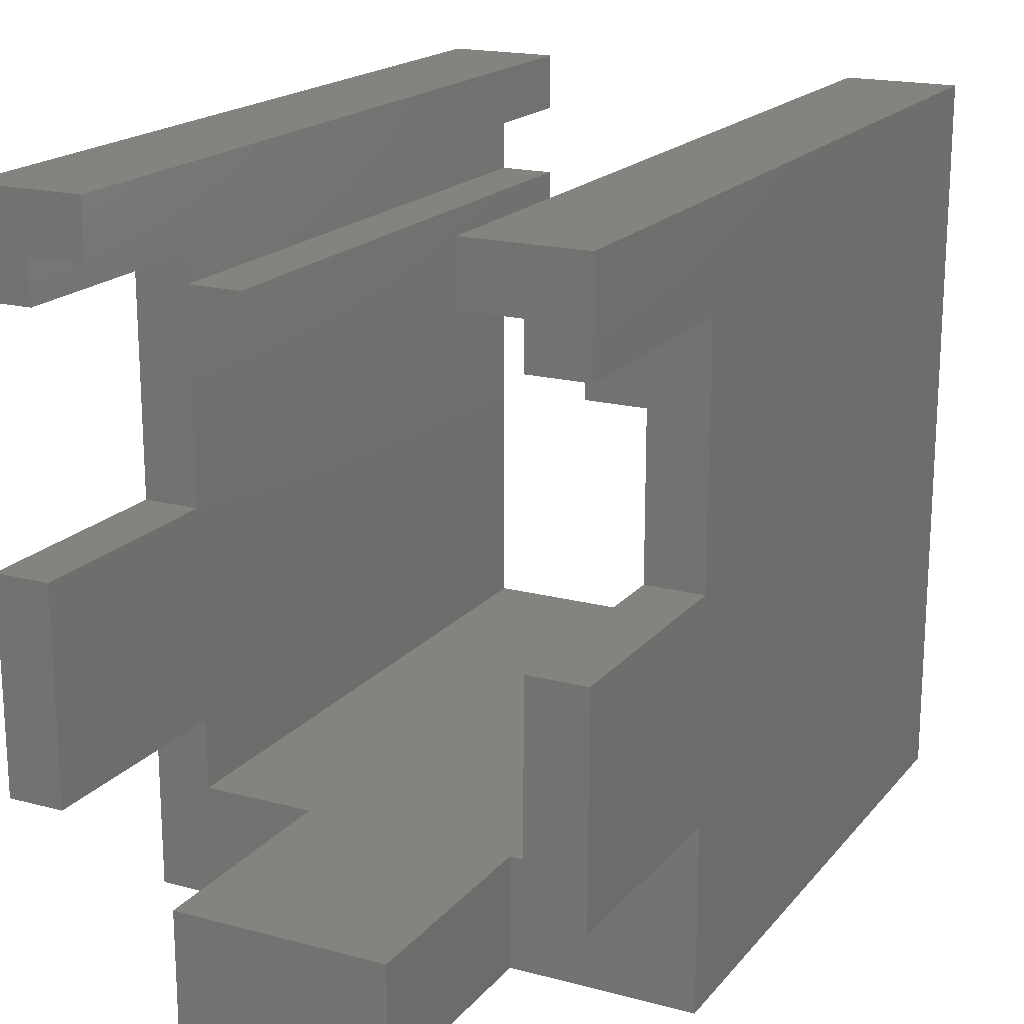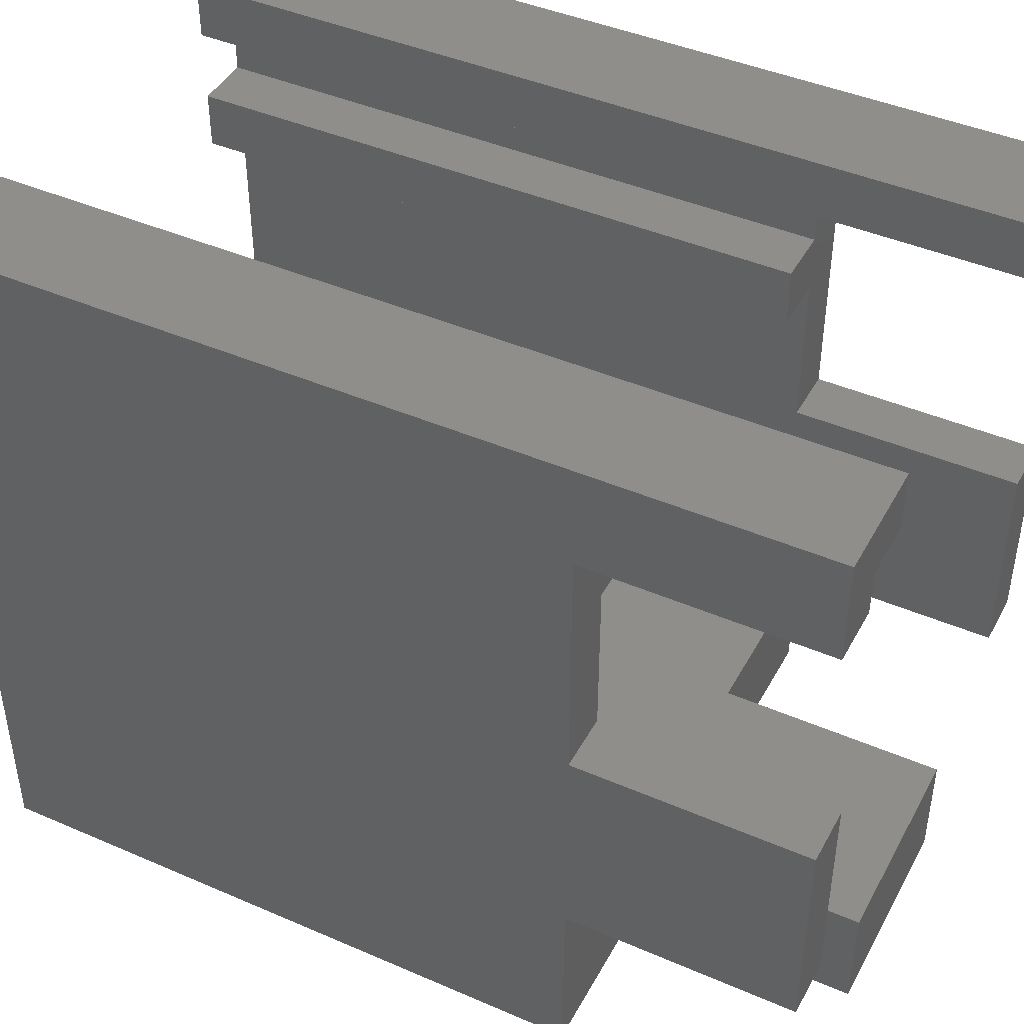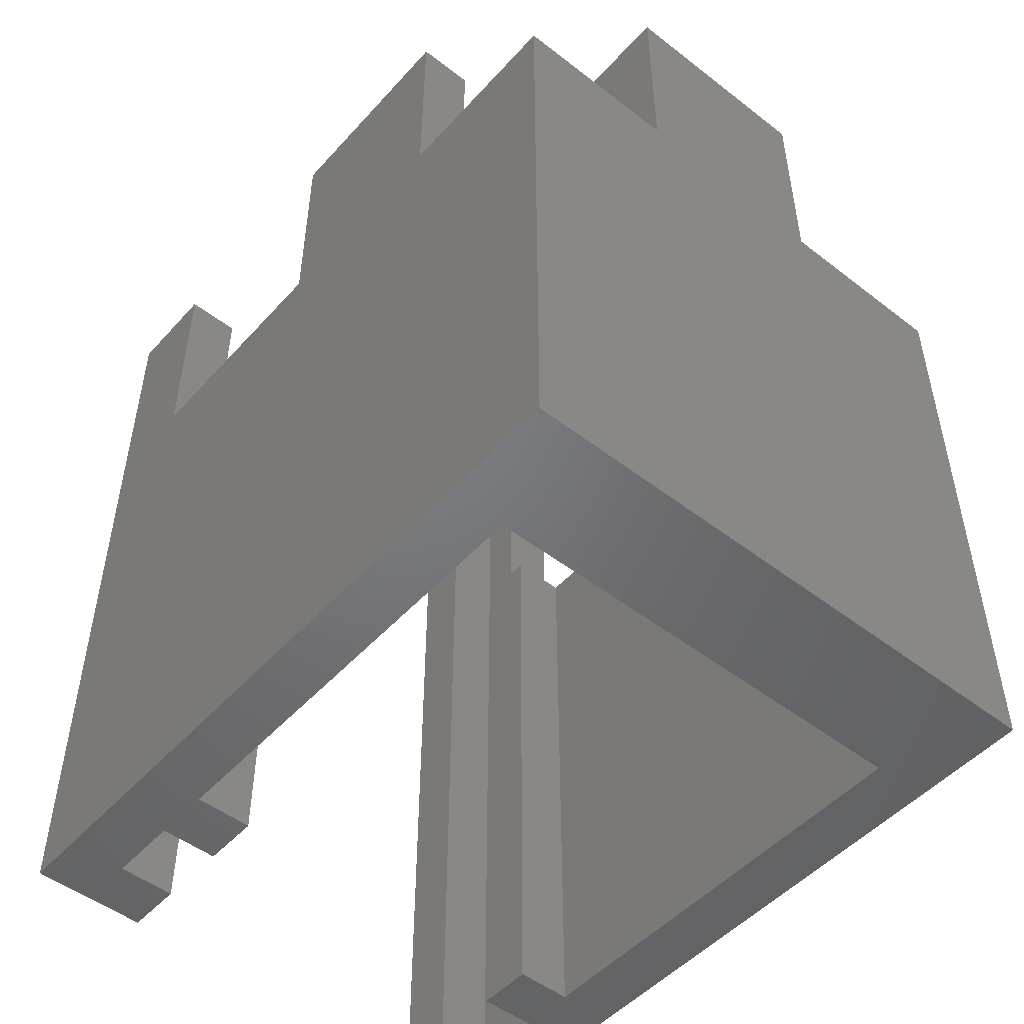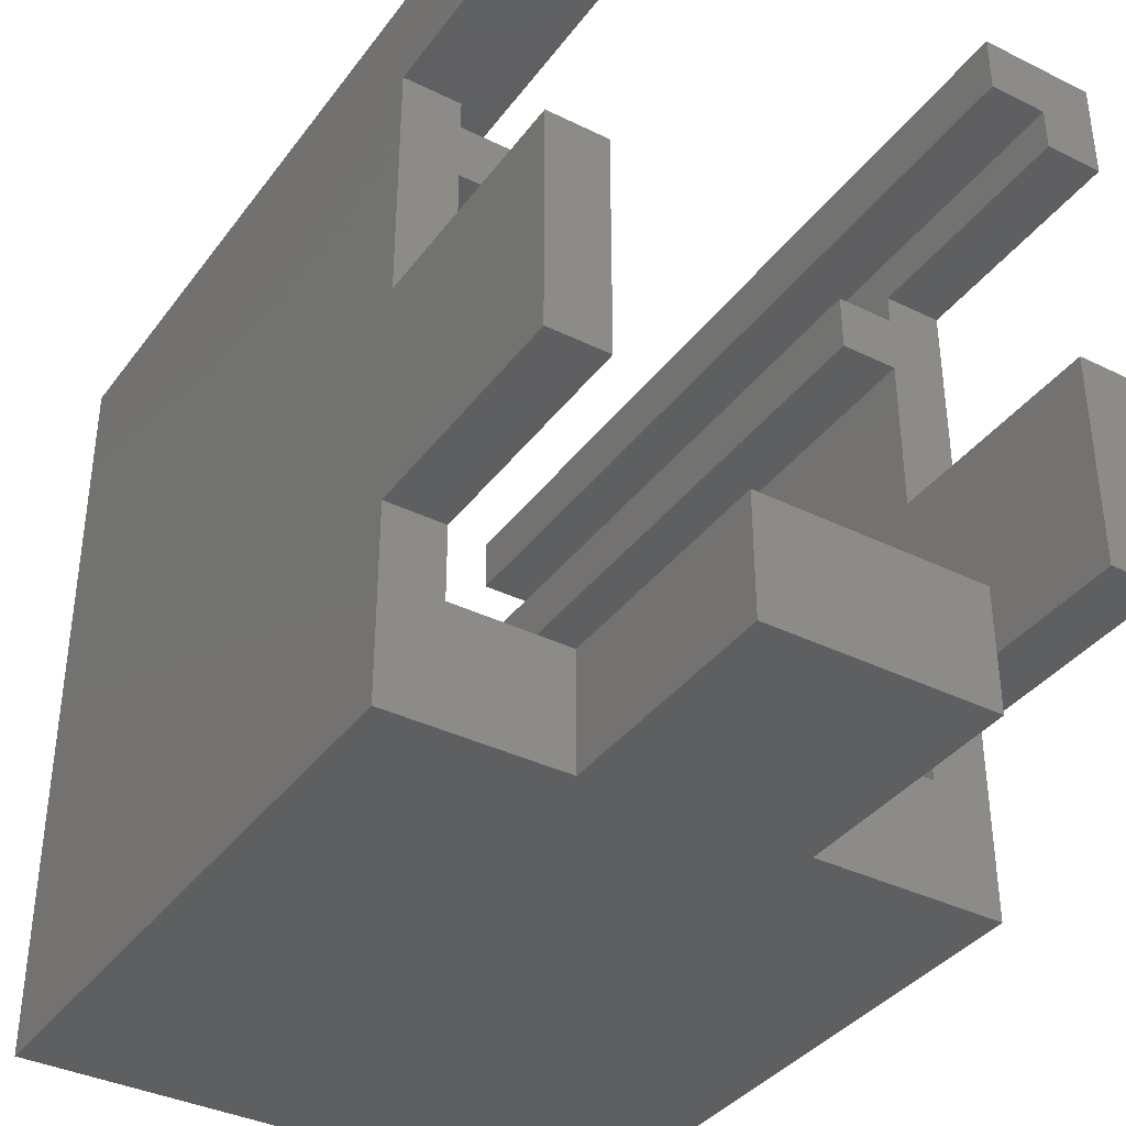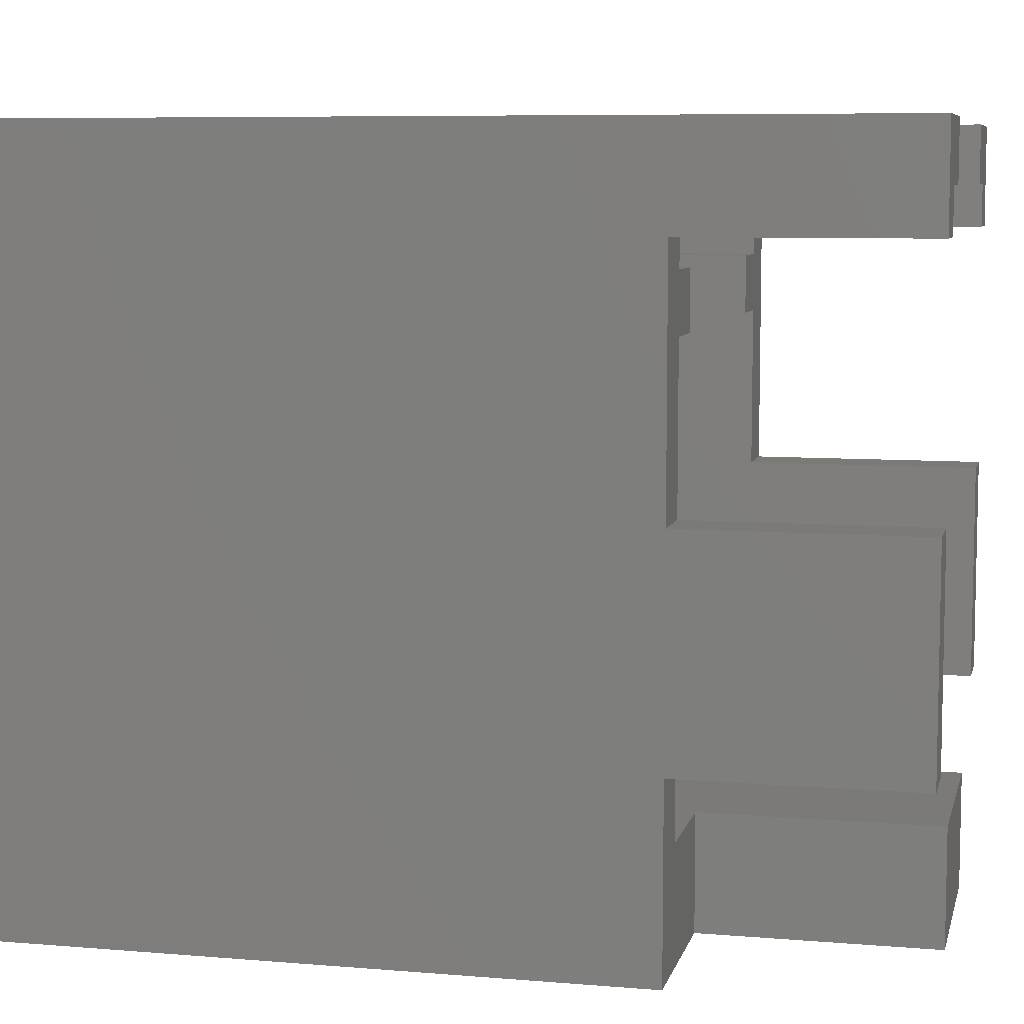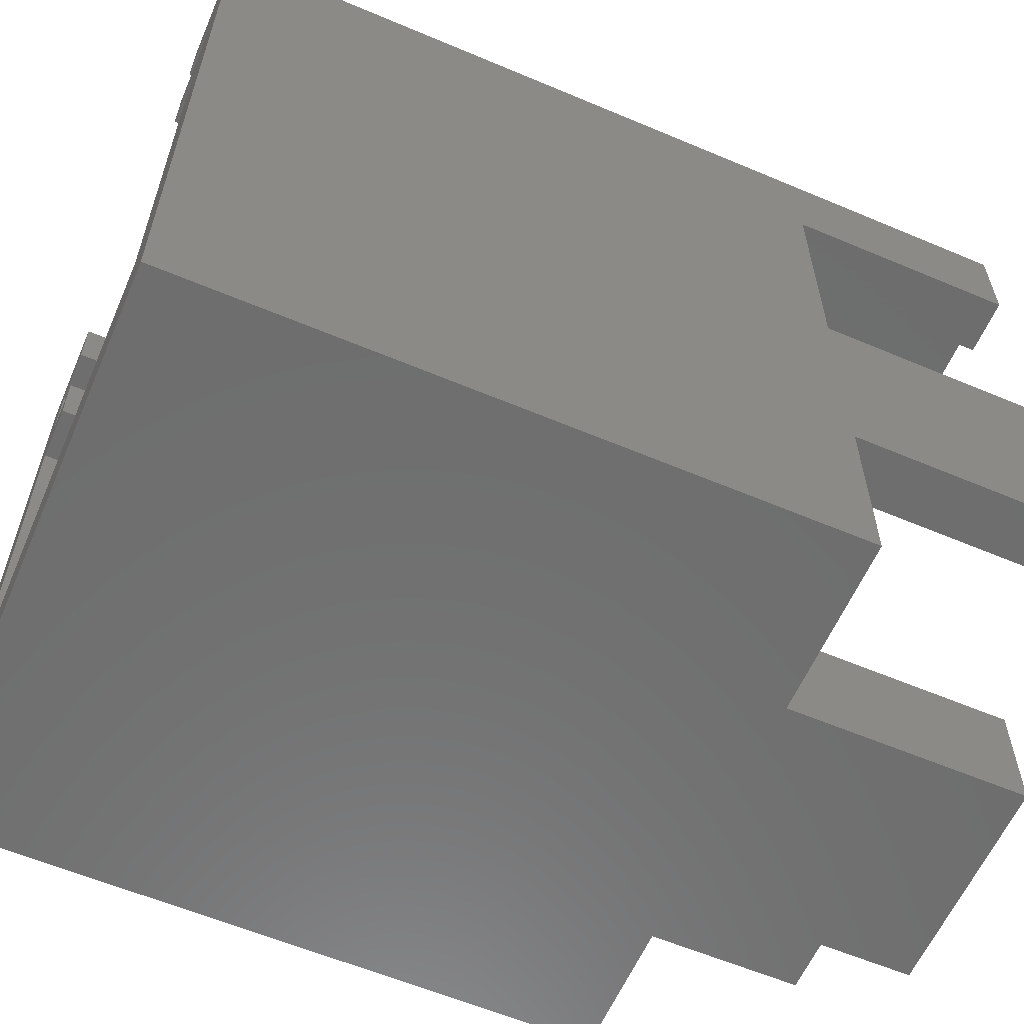
<metadata>
{"format":"stl","ext":"stl","renderer":"f3d","projection":"perspective","resolution":1024,"background":"white","views":[{"elev":18.5,"azim":-153.0,"up":"+Z"},{"elev":43.6,"azim":117.0,"up":"+Z"},{"elev":-50.1,"azim":139.7,"up":"+Y"},{"elev":-37.3,"azim":147.8,"up":"+Z"},{"elev":7.5,"azim":103.3,"up":"+Z"},{"elev":-60.0,"azim":66.6,"up":"+Z"}]}
</metadata>
<code>
# stl→obj: 72 verts, 140 faces
v 10 0 13
v 10 -8 9.5
v 10 0 9.5
v 10 -30 13
v 10 -8 1
v 10 -30 -13
v 10 -8 -6.5
v 10 -8 -13
v 10 0 -6.5
v 10 0 1
v -10 0 13
v -6 -30 13
v -6 0 13
v -10 -30 13
v 6 0 13
v 6 -30 13
v 4 -8 -13
v -3.5 -8 -13
v 4 0 -13
v -10 -30 -13
v -10 -8 -13
v -3.5 0 -13
v -10 -8 -6.5
v -10 -8 1
v -10 0 1
v -10 0 -6.5
v -10 -8 9.5
v -10 0 9.5
v 8 -30 -9
v 8 -8 -6.5
v 8 -8 -9
v 8 -8 1
v 8 -30 6.5
v 8 -8 6.5
v 8 0 1
v 8 0 -6.5
v 8 -8 8.5
v 8 -30 8.5
v 8 -8 9.5
v 8 0 11
v 8 0 9.5
v 8 -30 11
v 4 0 -9
v -3.5 0 -9
v 4 -8 -9
v -3.5 -8 -9
v -8 -30 -9
v -8 -8 -9
v -8 -30 6.5
v -8 -8 1
v -8 -8 6.5
v -8 -8 -6.5
v -8 0 -6.5
v -8 0 1
v -8 0 11
v -8 -8 9.5
v -8 0 9.5
v -8 -30 11
v -8 -30 8.5
v -8 -8 8.5
v -6 0 11
v -6 -30 11
v -6 -30 8.5
v -6 -8 6.5
v -6 -8 8.5
v -6 -30 6.5
v 6 -30 11
v 6 0 11
v 6 -8 8.5
v 6 -30 8.5
v 6 -30 6.5
v 6 -8 6.5
f 1 2 3
f 4 5 2
f 6 5 4
f 4 2 1
f 5 6 7
f 7 6 8
f 5 9 10
f 9 5 7
f 11 12 13
f 12 11 14
f 15 4 1
f 4 15 16
f 6 17 8
f 17 18 19
f 6 18 17
f 20 18 6
f 18 20 21
f 19 18 22
f 20 23 21
f 23 20 24
f 14 24 20
f 23 25 26
f 25 23 24
f 27 11 28
f 27 14 11
f 24 14 27
f 29 30 31
f 30 29 32
f 33 32 29
f 32 33 34
f 30 35 36
f 35 30 32
f 37 38 39
f 39 40 41
f 42 39 38
f 39 42 40
f 43 44 45
f 45 29 31
f 46 45 44
f 45 46 29
f 47 46 48
f 46 47 29
f 49 50 51
f 47 50 49
f 50 47 52
f 52 47 48
f 50 53 54
f 53 50 52
f 55 56 57
f 58 56 55
f 59 56 58
f 56 59 60
f 12 61 13
f 61 12 62
f 58 61 62
f 61 58 55
f 63 64 65
f 64 63 66
f 60 63 65
f 63 60 59
f 49 64 66
f 64 49 51
f 67 40 42
f 40 67 68
f 67 15 68
f 15 67 16
f 69 38 37
f 38 69 70
f 71 34 33
f 34 71 72
f 71 69 72
f 69 71 70
f 46 18 48
f 48 23 52
f 48 21 23
f 21 48 18
f 7 31 30
f 8 31 7
f 17 31 8
f 31 17 45
f 65 64 60
f 60 27 56
f 51 60 64
f 60 51 27
f 24 51 50
f 51 24 27
f 2 37 39
f 37 34 69
f 2 34 37
f 5 34 2
f 34 5 32
f 69 34 72
f 18 44 22
f 44 18 46
f 23 53 52
f 53 23 26
f 27 57 56
f 57 27 28
f 25 50 54
f 50 25 24
f 45 19 43
f 19 45 17
f 30 9 7
f 9 30 36
f 39 3 2
f 3 39 41
f 35 5 10
f 5 35 32
f 55 13 61
f 13 55 11
f 28 55 57
f 55 28 11
f 53 25 54
f 25 53 26
f 19 44 43
f 44 19 22
f 9 35 10
f 35 9 36
f 1 40 15
f 3 40 1
f 40 3 41
f 15 40 68
f 14 58 12
f 14 59 58
f 59 49 63
f 14 49 59
f 20 49 14
f 47 20 29
f 49 20 47
f 12 58 62
f 63 49 66
f 70 71 38
f 42 16 67
f 16 42 4
f 38 4 42
f 33 38 71
f 33 4 38
f 6 33 29
f 33 6 4
f 6 29 20

</code>
